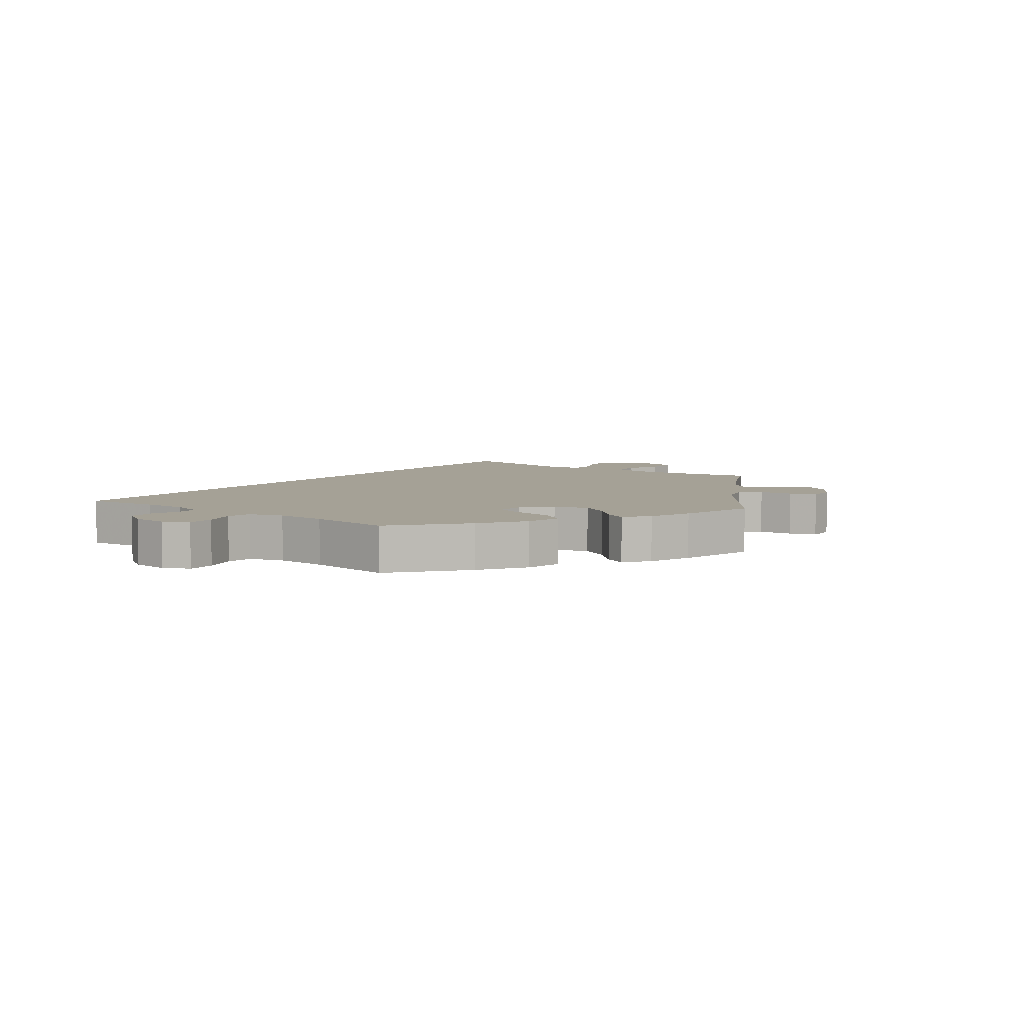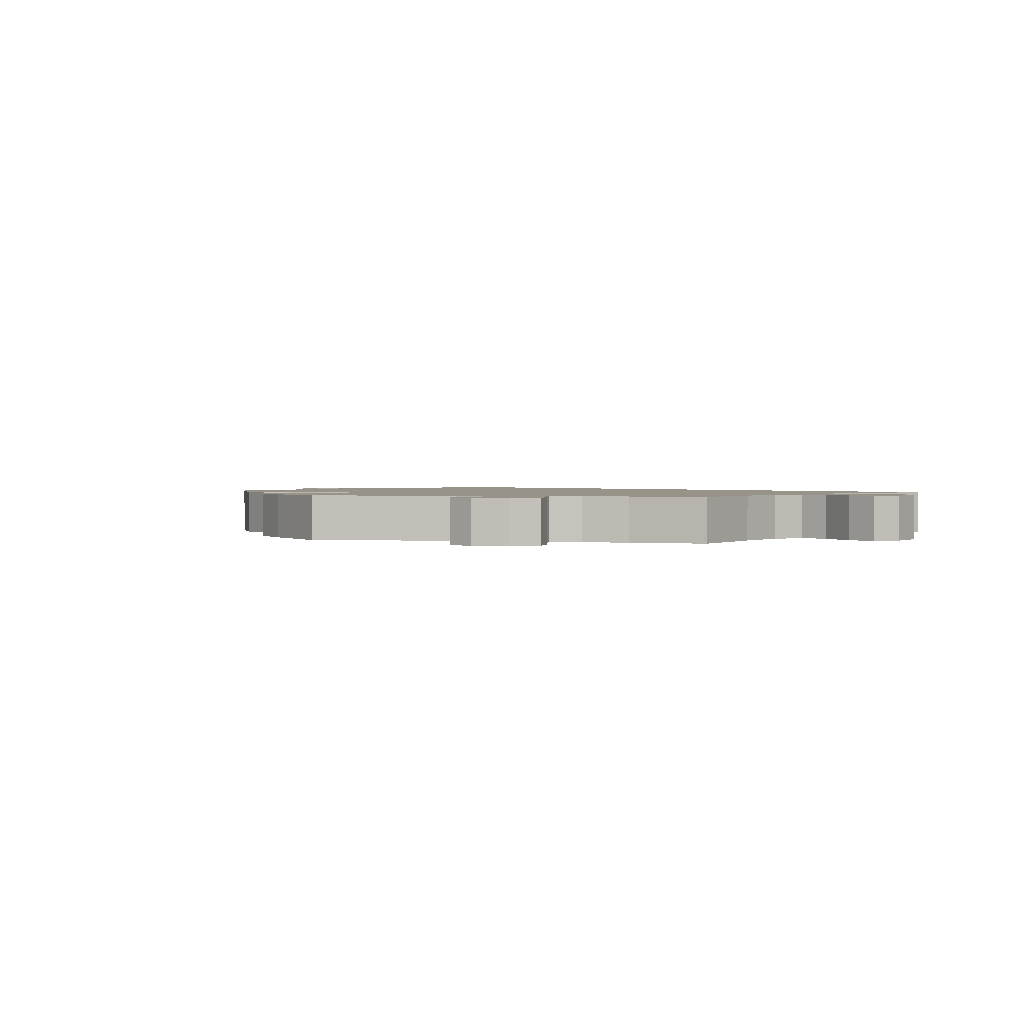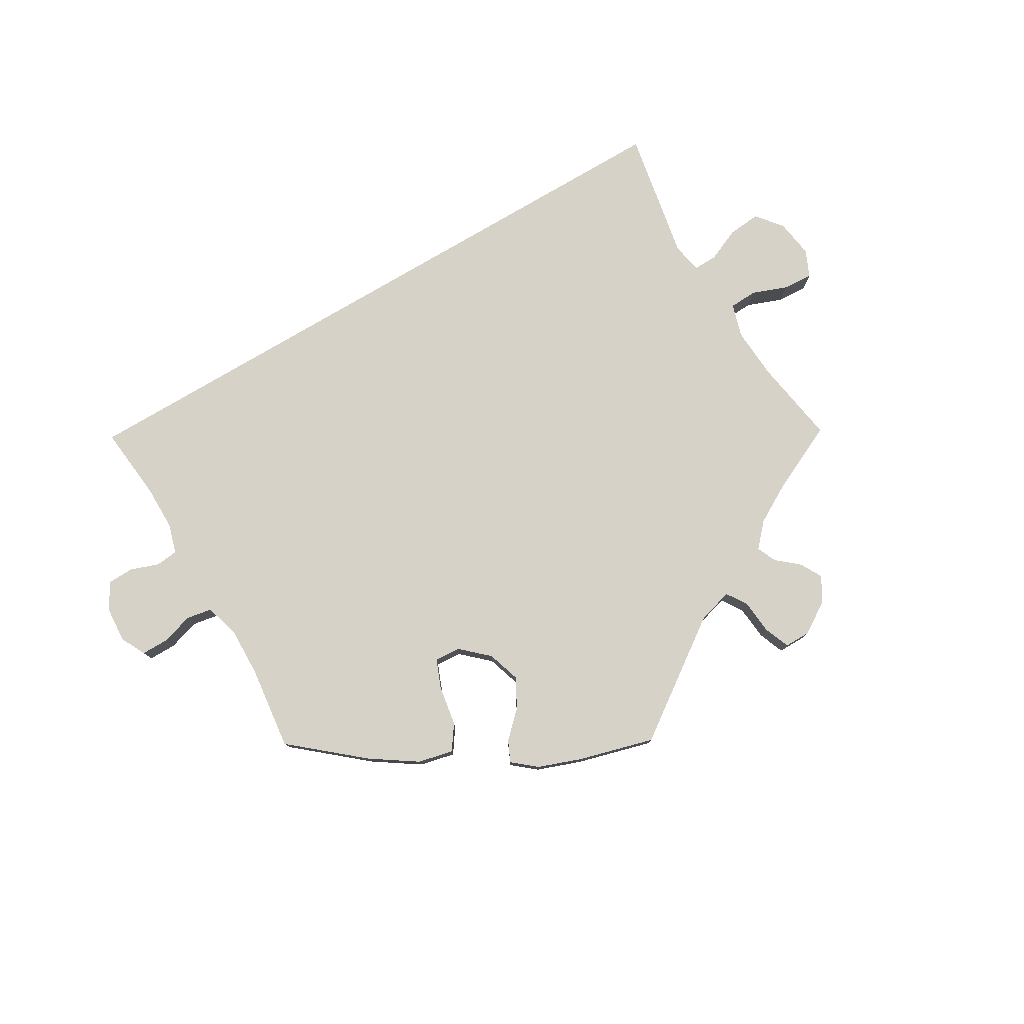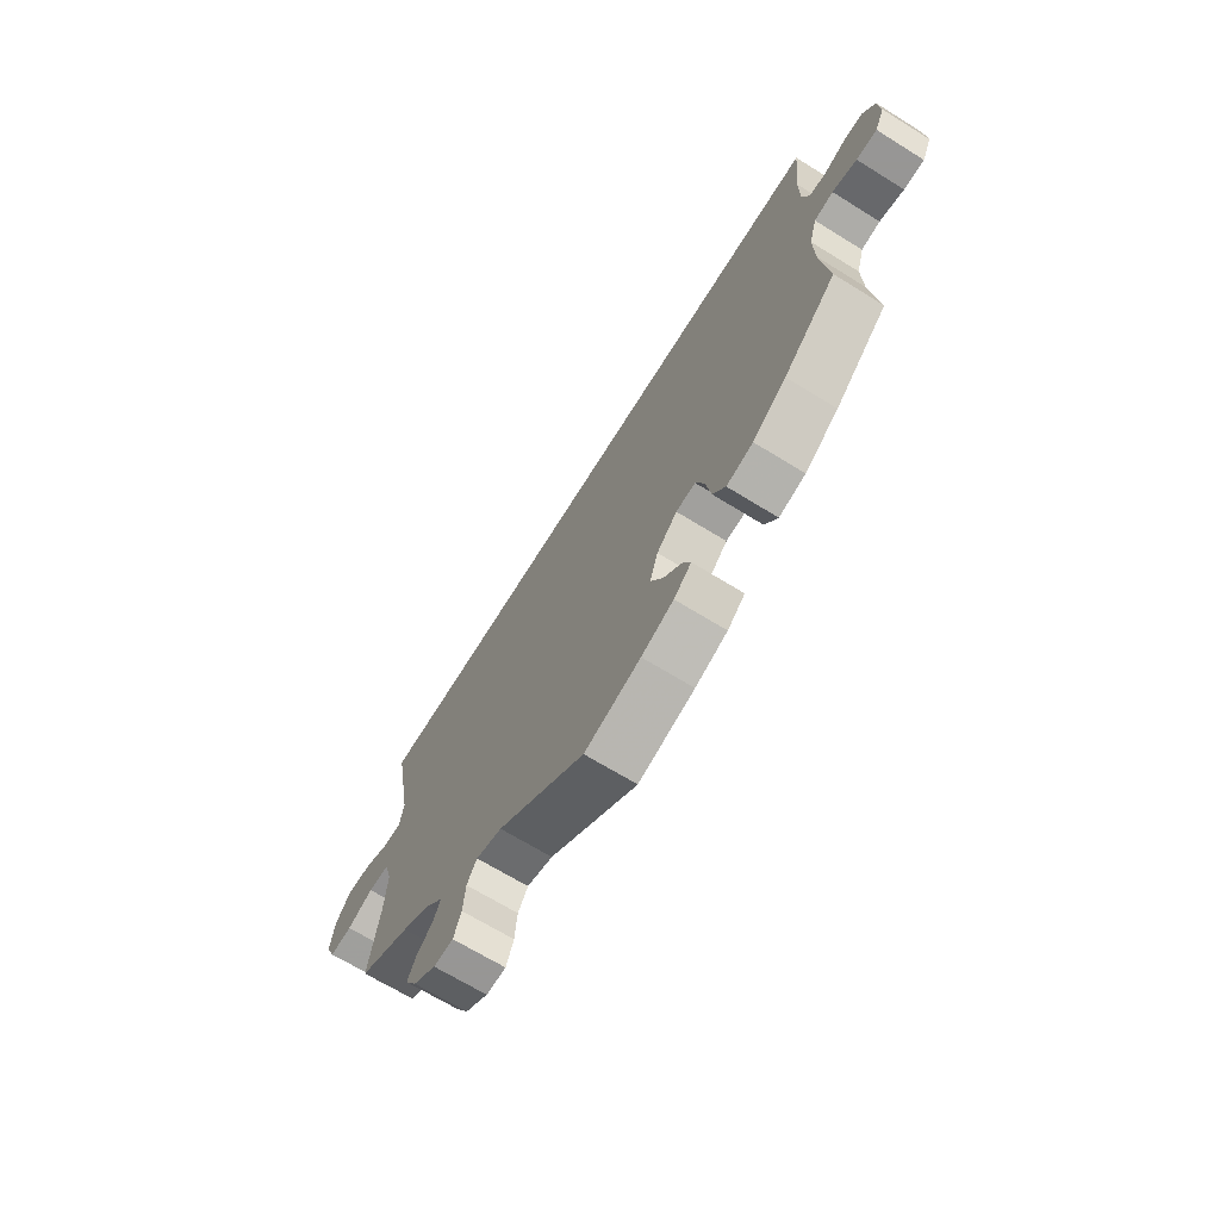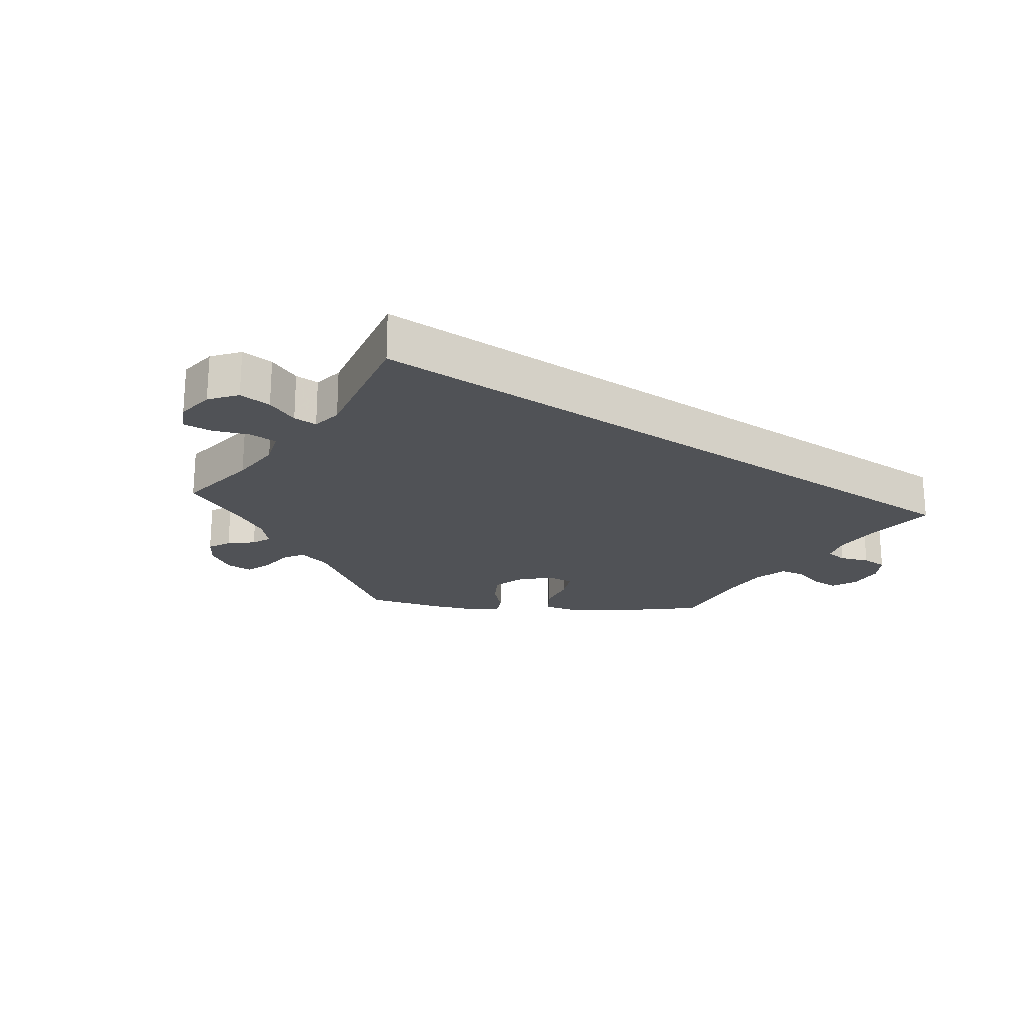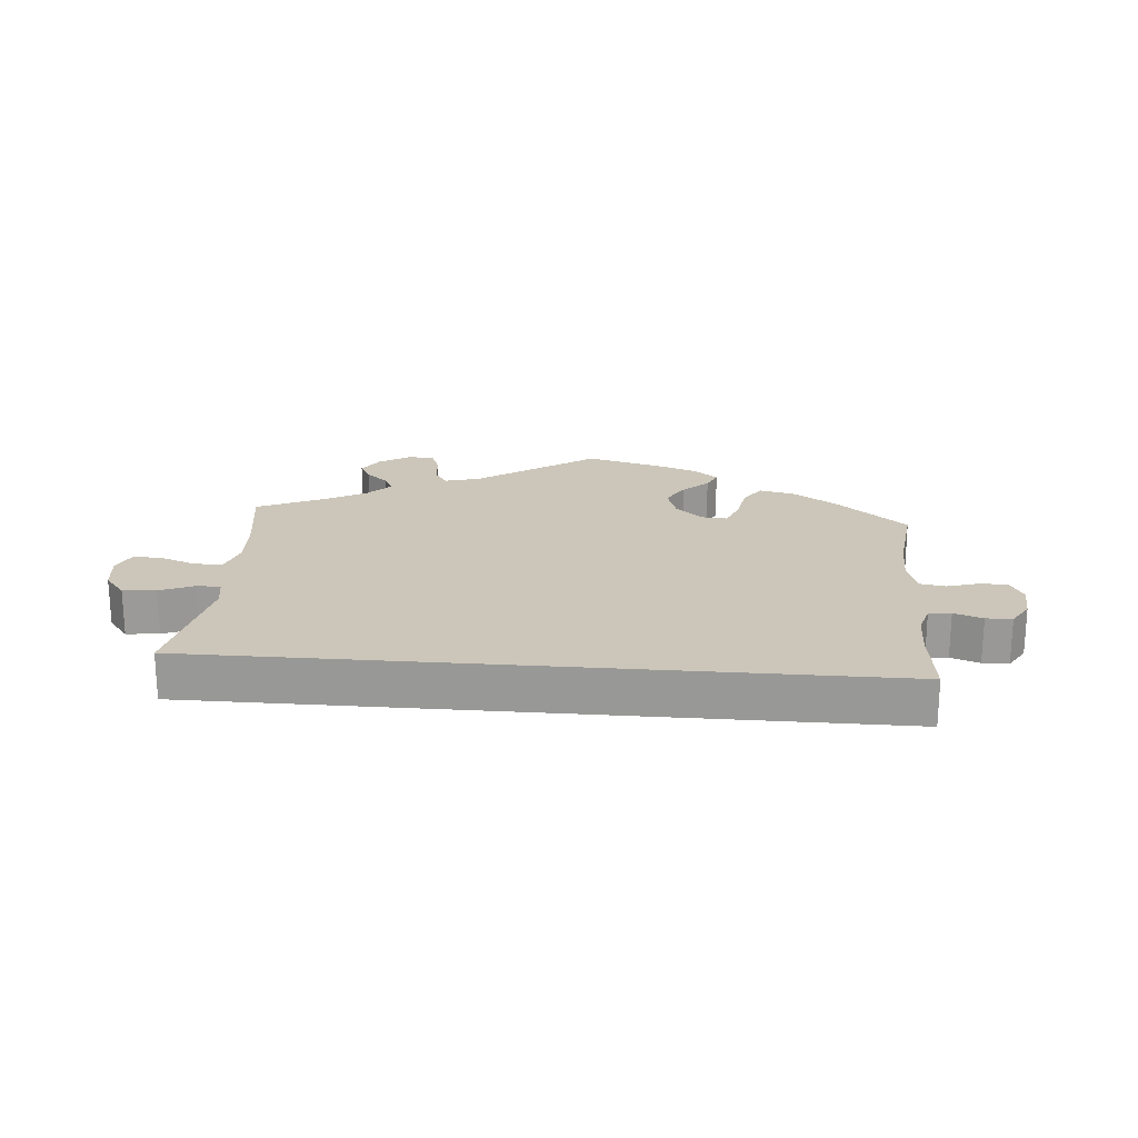
<metadata>
{"format":"obj","ext":"obj","renderer":"f3d","projection":"perspective","resolution":1024,"background":"white","views":[{"elev":6.0,"azim":126.5,"up":"+Y"},{"elev":1.5,"azim":-137.7,"up":"+Y"},{"elev":78.3,"azim":149.4,"up":"+Y"},{"elev":-67.8,"azim":58.2,"up":"+Z"},{"elev":-21.1,"azim":-34.7,"up":"+Y"},{"elev":20.8,"azim":4.8,"up":"+Y"}]}
</metadata>
<code>
v -0.515 0.07 -0.174
v -0.683 0.07 0.042
v 0.535 0.07 -0.045
v 0.224 0.07 -0.531
v 0.574 0.07 0.07
v 0.537 0.07 -0.31
v 0.525 0.07 0.192
v -0.428 0.07 -0.361
v 0.575 0.07 -0.038
v -0.673 0.07 -0.061
v 0.685 0.07 0.044
v 0.273 0.07 -0.426
v 0.537 0.07 0.31
v 0.356 0.07 -0.452
v 0.262 0.07 -0.362
v -0.498 0.07 0.102
v -0.345 0.07 -0.465
v -0.526 0.07 -0.039
v -0.545 0.07 0.055
v 0.689 0.07 -0.013
v 0.143 0.07 -0.413
v -0.65 0.07 0.083
v -0.326 0.07 -0.601
v -0.57 0.07 -0.037
v -0.692 0.07 -0.019
v 0.521 0.07 -0.178
v 0.427 0.07 -0.404
v -0.242 0.07 -0.473
v -0.399 0.07 -0.53
v -0.537 0.07 -0.31
v 0.3 0.07 -0.465
v 0.539 0.07 0.074
v 0.16 0.07 -0.36
v 0.187 0.07 -0.562
v -0.187 0.07 -0.488
v -0.268 0.07 -0.56
v -0.38 0.07 -0.495
v 0.119 0.07 -0.587
v 0.169 0.07 -0.459
v -0.263 0.07 -0.506
v -0.331 0.07 -0.434
v 0.203 0.07 -0.32
v -0.365 0.07 -0.397
v -0.626 0.07 -0.058
v 0 0.07 -0.62
v -0.537 0.07 0.31
v -0.374 0.07 -0.57
v 0.209 0.07 -0.498
v 0.525 0.07 0.121
v 0.669 0.07 -0.053
v -0.284 0.07 -0.601
v 0.626 0.07 -0.053
v 0.519 0.07 -0.099
v 0.244 0.07 -0.317
v 0.619 0.07 0.086
v 0.66 0.07 0.085
v -0.51 0.07 -0.092
v -0.507 0.07 0.054
v -0.598 0.07 0.078
v -0.515 -0 -0.174
v -0.683 -0 0.042
v 0.535 -0 -0.045
v 0.224 -0 -0.531
v 0.574 -0 0.07
v 0.537 -0 -0.31
v 0.525 -0 0.192
v -0.428 -0 -0.361
v 0.575 -0 -0.038
v -0.673 -0 -0.061
v 0.685 -0 0.044
v 0.273 -0 -0.426
v 0.537 -0 0.31
v 0.356 -0 -0.452
v 0.262 -0 -0.362
v -0.498 -0 0.102
v -0.345 -0 -0.465
v -0.526 -0 -0.039
v -0.545 -0 0.055
v 0.689 -0 -0.013
v 0.143 -0 -0.413
v -0.65 -0 0.083
v -0.326 -0 -0.601
v -0.57 -0 -0.037
v -0.692 -0 -0.019
v 0.521 -0 -0.178
v 0.427 -0 -0.404
v -0.242 -0 -0.473
v -0.399 -0 -0.53
v -0.537 -0 -0.31
v 0.3 -0 -0.465
v 0.539 -0 0.074
v 0.16 -0 -0.36
v 0.187 -0 -0.562
v -0.187 -0 -0.488
v -0.268 -0 -0.56
v -0.38 -0 -0.495
v 0.119 -0 -0.587
v 0.169 -0 -0.459
v -0.263 -0 -0.506
v -0.331 -0 -0.434
v 0.203 -0 -0.32
v -0.365 -0 -0.397
v -0.626 -0 -0.058
v 0 -0 -0.62
v -0.537 -0 0.31
v -0.374 -0 -0.57
v 0.209 -0 -0.498
v 0.525 -0 0.121
v 0.669 -0 -0.053
v -0.284 -0 -0.601
v 0.626 -0 -0.053
v 0.519 -0 -0.099
v 0.244 -0 -0.317
v 0.619 -0 0.086
v 0.66 -0 0.085
v -0.51 -0 -0.092
v -0.507 -0 0.054
v -0.598 -0 0.078
f 16 46 13 7
f 58 16 7 49
f 2 22 59 19
f 2 19 58
f 24 44 10 25
f 18 24 25 2
f 8 30 1
f 43 8 1 57
f 41 43 57 18
f 47 29 37 17
f 47 17 41
f 23 47 41
f 40 36 51 23
f 28 40 23 41
f 35 28 41 18
f 38 45 35 18
f 39 48 4 34
f 21 39 34 38
f 14 31 12 15
f 14 15 54
f 26 6 27 14
f 53 26 14 54
f 3 53 54 42
f 20 50 52 9
f 20 9 3
f 11 20 3
f 5 55 56 11
f 32 5 11 3
f 49 32 3 42
f 18 2 58 49
f 21 38 18
f 33 21 18
f 49 42 33 18
f 66 72 105 75
f 108 66 75 117
f 78 118 81 61
f 117 78 61
f 84 69 103 83
f 61 84 83 77
f 60 89 67
f 116 60 67 102
f 77 116 102 100
f 76 96 88 106
f 100 76 106
f 100 106 82
f 82 110 95 99
f 100 82 99 87
f 77 100 87 94
f 77 94 104 97
f 93 63 107 98
f 97 93 98 80
f 74 71 90 73
f 113 74 73
f 73 86 65 85
f 113 73 85 112
f 101 113 112 62
f 68 111 109 79
f 62 68 79
f 62 79 70
f 70 115 114 64
f 62 70 64 91
f 101 62 91 108
f 108 117 61 77
f 77 97 80
f 77 80 92
f 77 92 101 108
f 7 66 108 49
f 49 108 91 32
f 32 91 64 5
f 5 64 114 55
f 55 114 115 56
f 56 115 70 11
f 11 70 79 20
f 20 79 109 50
f 50 109 111 52
f 52 111 68 9
f 9 68 62 3
f 3 62 112 53
f 53 112 85 26
f 26 85 65 6
f 6 65 86 27
f 27 86 73 14
f 14 73 90 31
f 31 90 71 12
f 12 71 74 15
f 15 74 113 54
f 54 113 101 42
f 42 101 92 33
f 33 92 80 21
f 21 80 98 39
f 39 98 107 48
f 48 107 63 4
f 4 63 93 34
f 34 93 97 38
f 38 97 104 45
f 45 104 94 35
f 35 94 87 28
f 28 87 99 40
f 40 99 95 36
f 36 95 110 51
f 51 110 82 23
f 23 82 106 47
f 47 106 88 29
f 29 88 96 37
f 37 96 76 17
f 17 76 100 41
f 41 100 102 43
f 43 102 67 8
f 8 67 89 30
f 30 89 60 1
f 1 60 116 57
f 57 116 77 18
f 18 77 83 24
f 24 83 103 44
f 44 103 69 10
f 10 69 84 25
f 25 84 61 2
f 2 61 81 22
f 22 81 118 59
f 59 118 78 19
f 19 78 117 58
f 58 117 75 16
f 16 75 105 46
f 46 105 72 13
f 13 72 66 7

</code>
